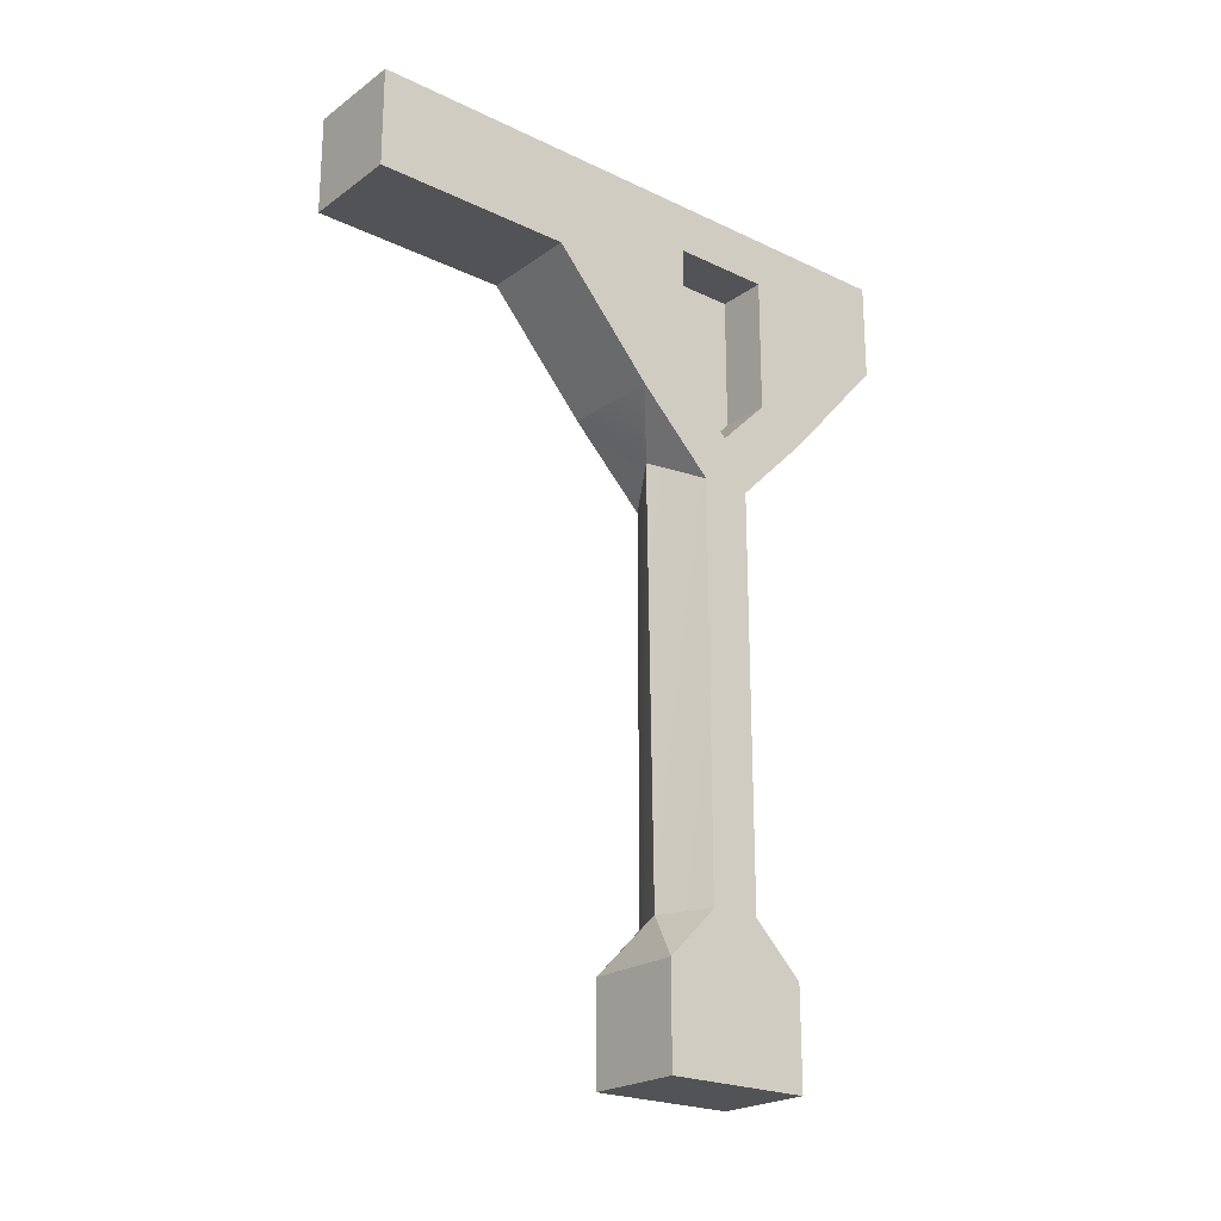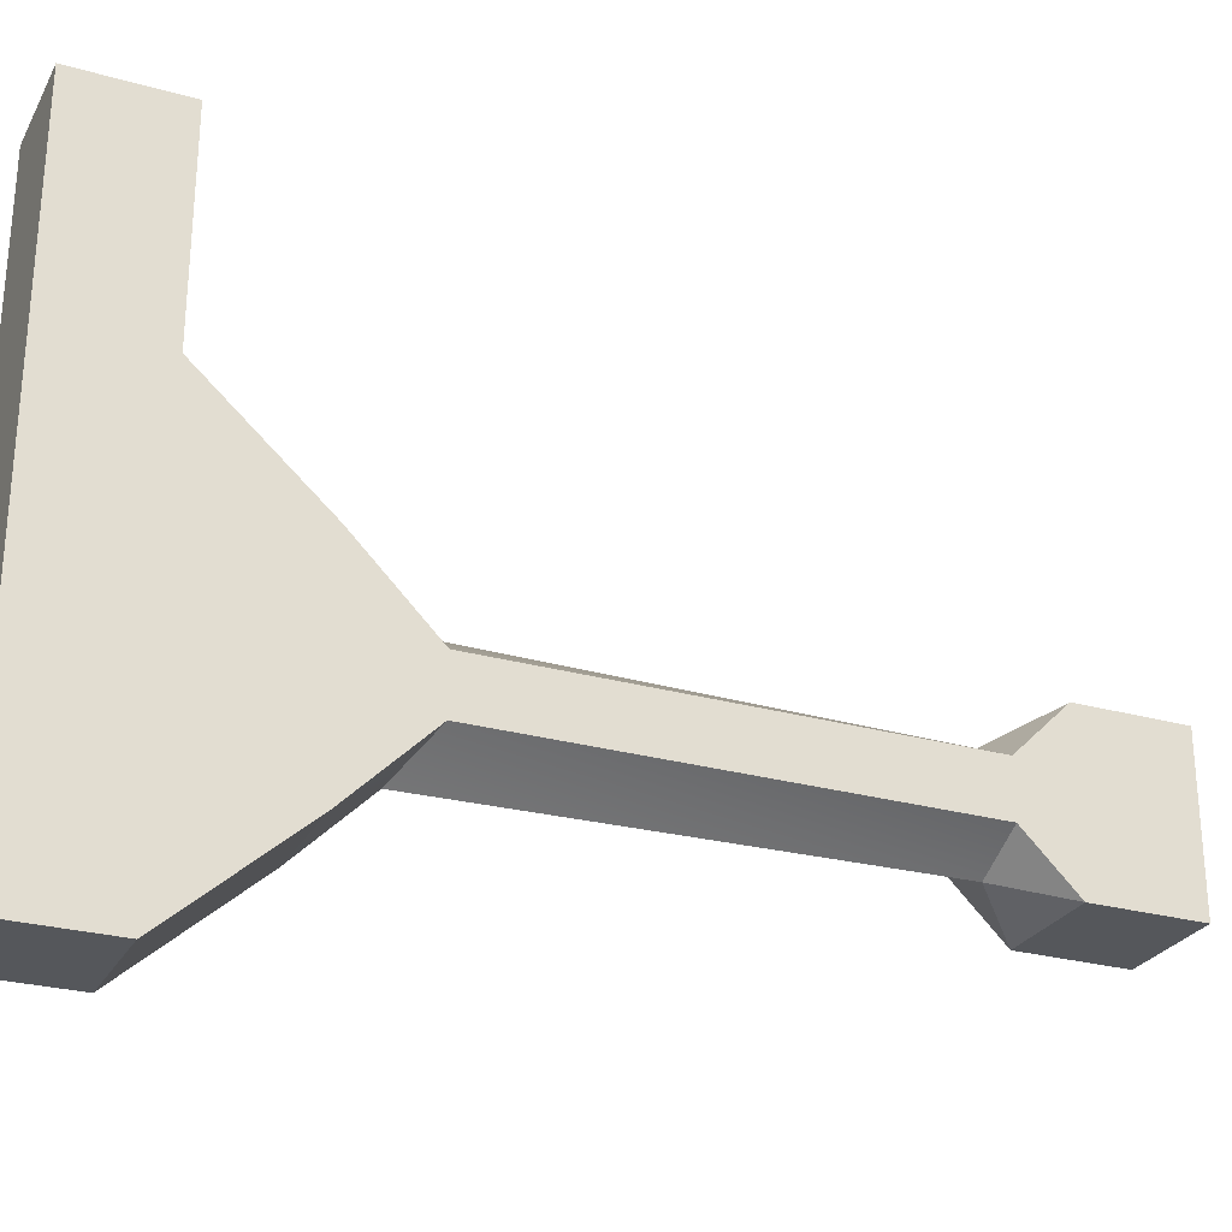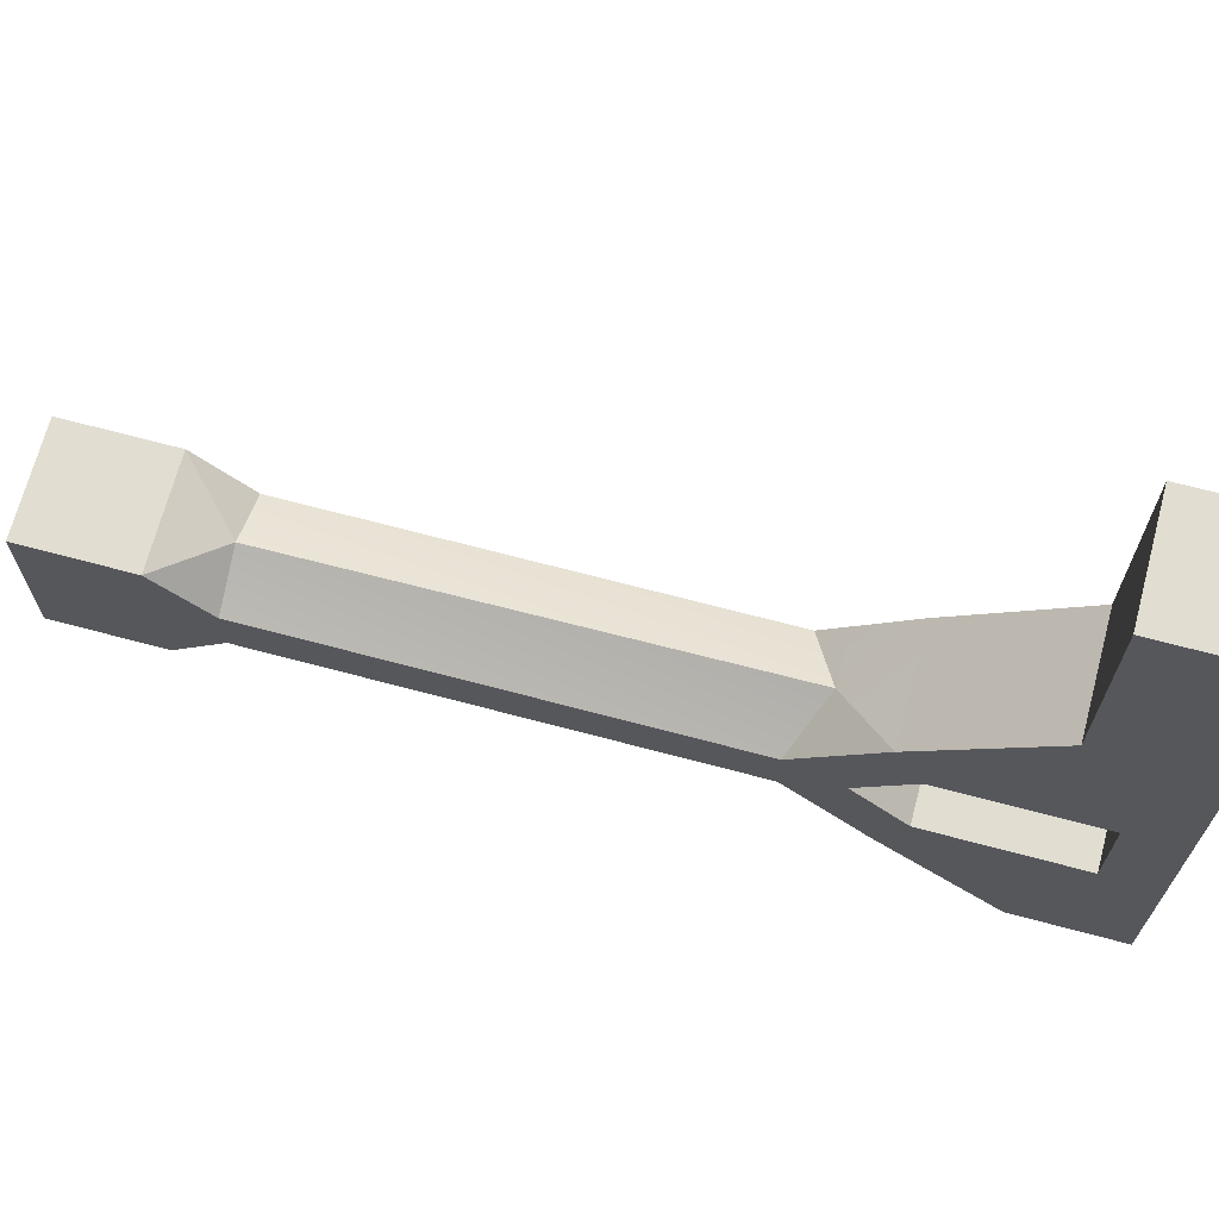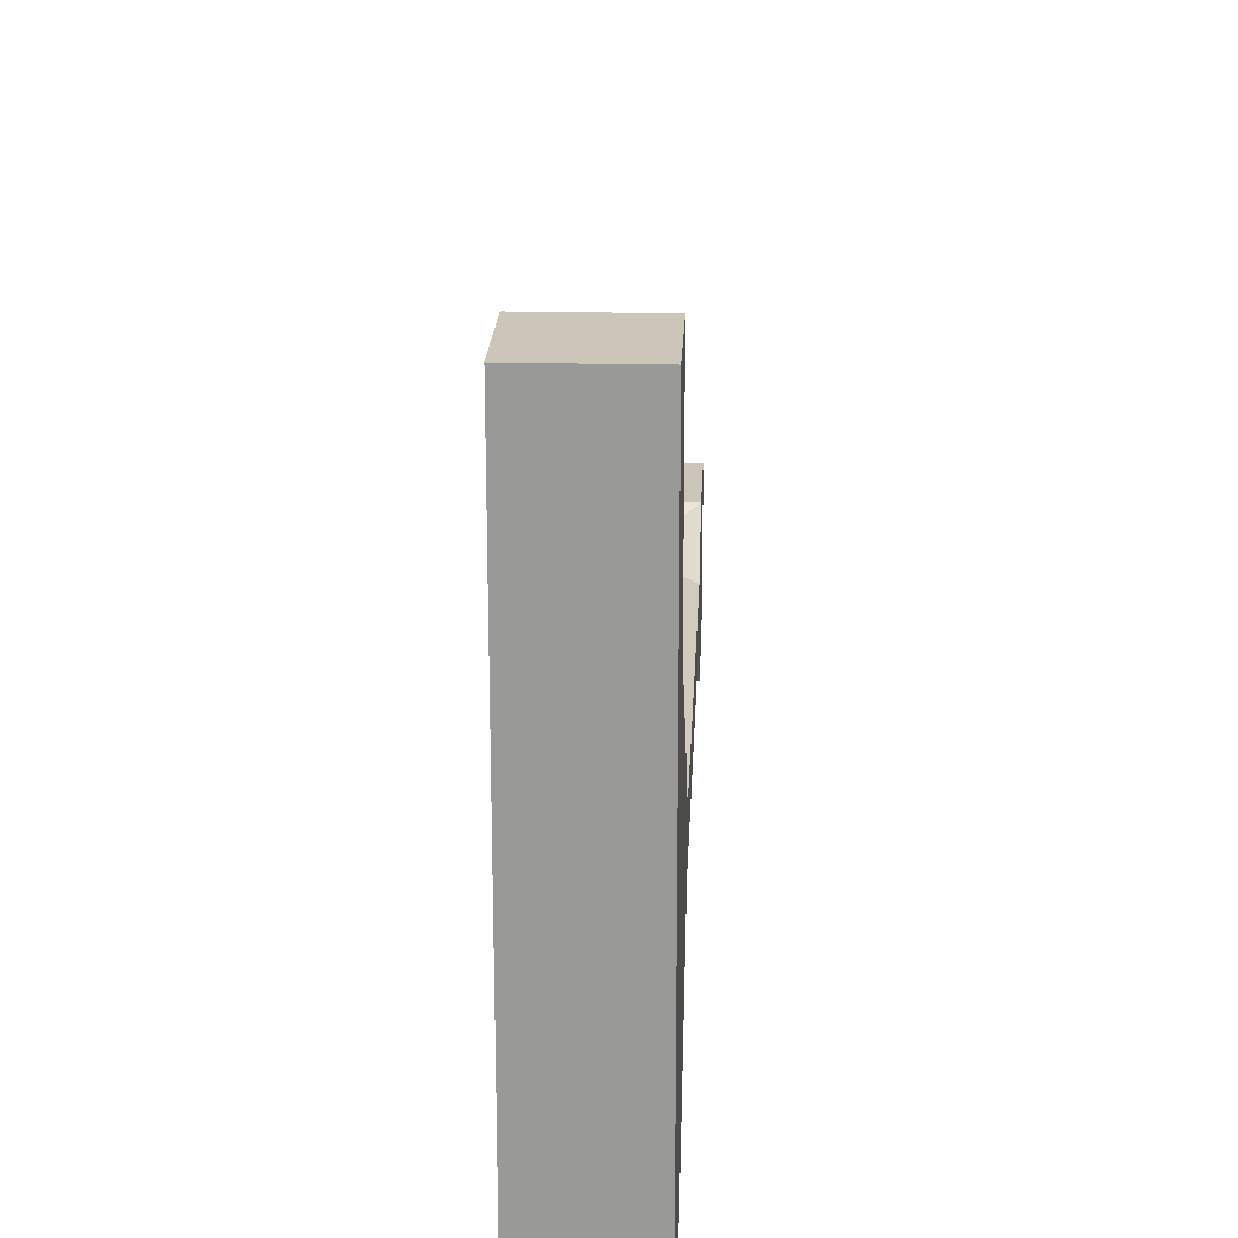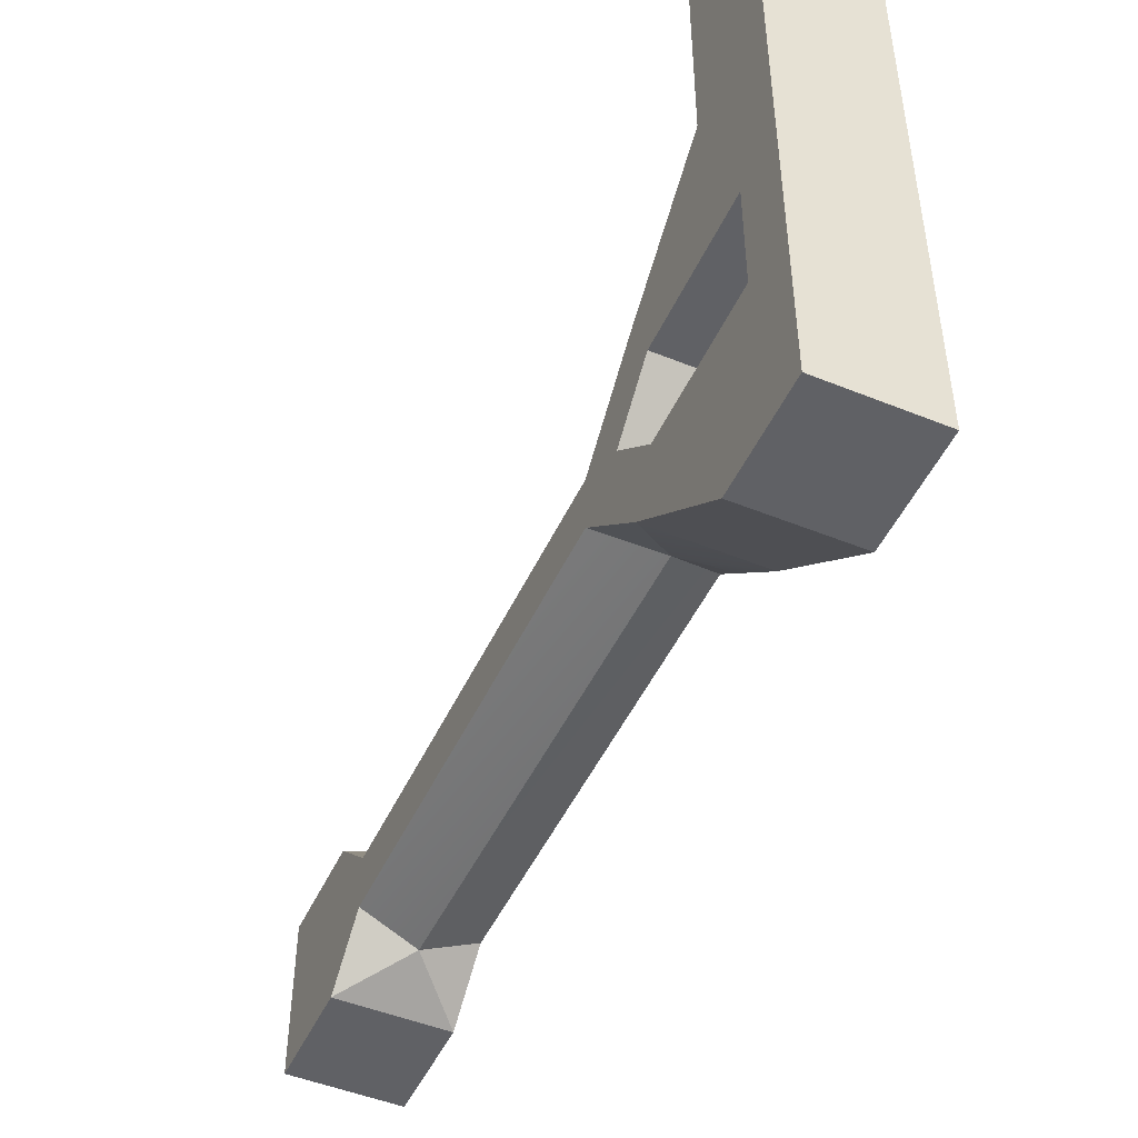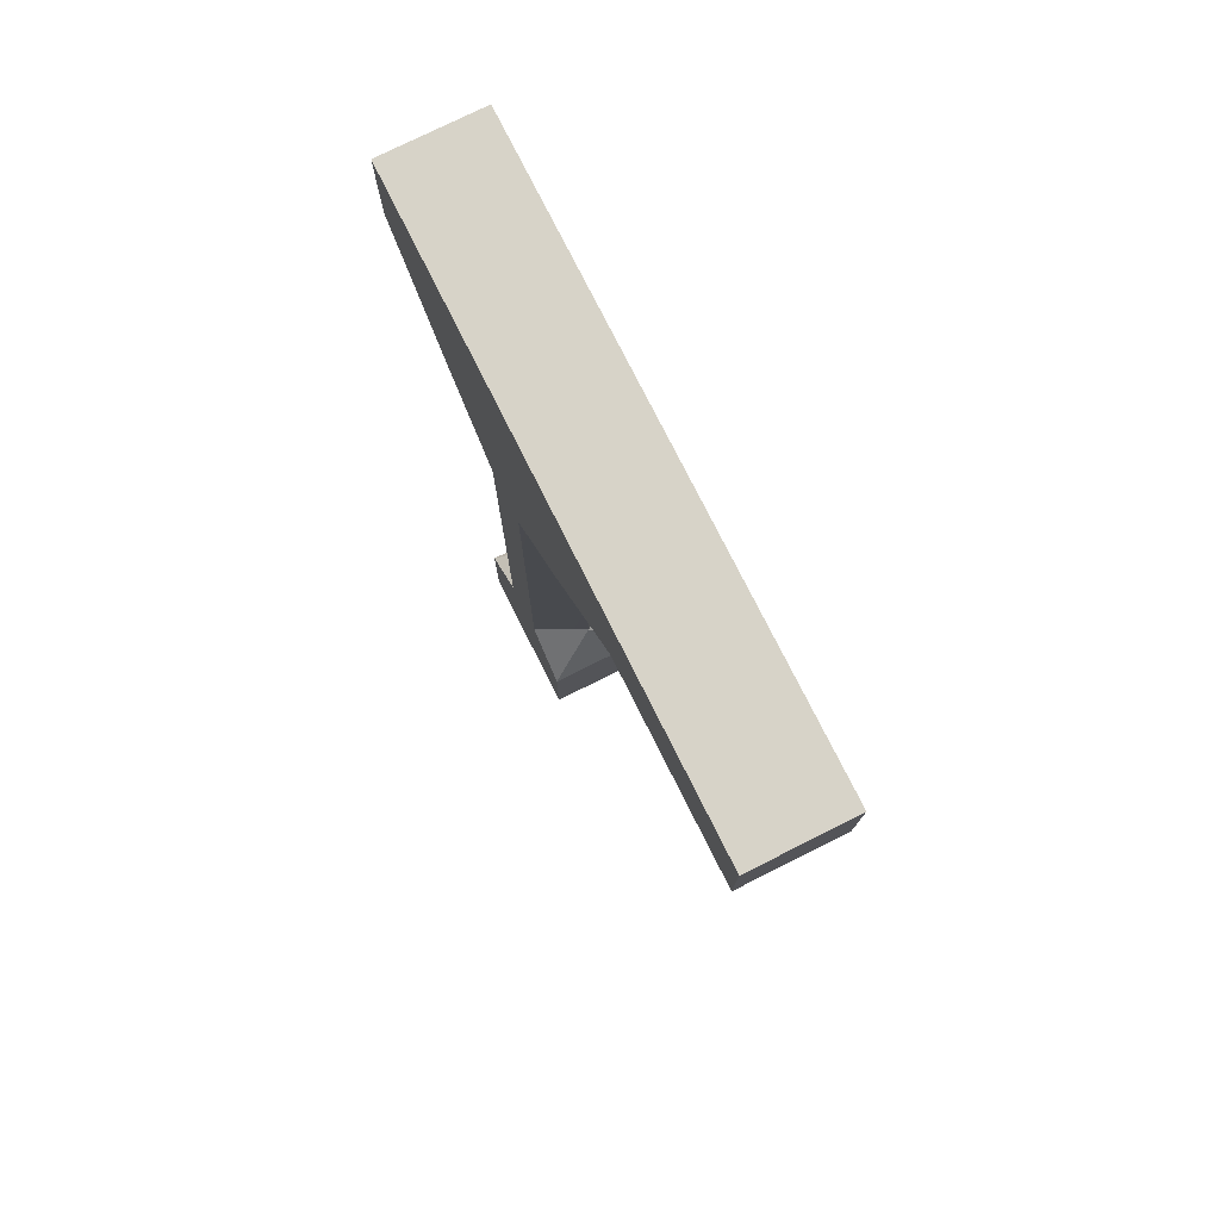
<metadata>
{"format":"obj","ext":"obj","renderer":"f3d","projection":"perspective","resolution":1024,"background":"white","views":[{"elev":-22.4,"azim":50.5,"up":"+Y"},{"elev":-27.0,"azim":-113.5,"up":"+Z"},{"elev":68.8,"azim":104.9,"up":"+Z"},{"elev":20.8,"azim":-177.5,"up":"+Z"},{"elev":-48.8,"azim":155.7,"up":"+Z"},{"elev":76.6,"azim":-26.6,"up":"+Y"}]}
</metadata>
<code>
g pb_Mesh-350864
v -0.5 -2.375 0.25
v -0.5 -2.375 0
v -0.5 -2.125 0.5
v -0.5 -1.625 1
v -0.5 -0.5 0
v -0.5 -0.5 1
v -0.5 -2.375 -0.25
v -0.5 -2.125 -0.5
v -0.5 -1.625 -1
v -0.5 -0.5 -1
v 0.5 -8 0.75
v 0 -8 0
v 0 -8 0.75
v 0.5 -8 0
v 0.5 -8 -0.75
v 0 -8 -0.75
v -0.5 -8 0.75
v -0.5 -8 0
v -0.5 -2.375 0.25
v -0.5 -2.125 0.5
v 0 -2.125 0.5625
v -0.5 -8 -0.75
v 0 -2.125 -0.5625
v -0.5 -2.125 -0.5
v -0.5 -2.375 -0.25
v -0.5 -2.375 0.25
v 0 -2.125 0.5625
v -0.5 -6.5 0.25
v 0 -6.5 0.5
v 0 -2.125 0.5625
v 0.5 -2.375 0.25
v 0 -6.5 0.5
v 0.5 -6.5 0.25
v -0.5 -6.5 0
v -0.5 -6.5 0.25
v -0.5 -6.5 -0.25
v 0 -2.125 -0.5625
v -0.5 -2.375 -0.25
v 0 -6.5 -0.5
v -0.5 -6.5 -0.25
v 0.5 -2.375 -0.25
v 0 -2.125 -0.5625
v 0.5 -6.5 -0.25
v 0 -6.5 -0.5
v 0.5 -6.5 0.25
v 0.5 -6.5 0
v 0.5 -7 0.75
v 0.5 -7 0
v 0.5 -6.5 -0.25
v 0.5 -7 -0.75
v -0.5 -7 0
v -0.5 -7 0.75
v -0.5 -7 -0.75
v -0.5 -7 0.75
v 0 -7 0.75
v -0.5 -8 0.75
v 0 -8 0.75
v 0.5 -7 0.75
v 0.5 -8 0.75
v 0.5 -8 0.75
v 0.5 -8 0
v 0.5 -8 -0.75
v -0.5 -8 0
v -0.5 -8 0.75
v -0.5 -8 -0.75
v 0 -7 -0.75
v -0.5 -7 -0.75
v 0 -8 -0.75
v -0.5 -8 -0.75
v 0.5 -7 -0.75
v 0.5 -8 -0.75
v 0.5 -6.5 -0.25
v 0 -6.5 -0.5
v 0.5 -7 -0.75
v 0 -6.5 -0.5
v 0 -7 -0.75
v 0.5 -7 -0.75
v 0 -6.5 0.5
v 0.5 -7 0.75
v 0 -7 0.75
v 0 -6.5 0.5
v 0.5 -6.5 0.25
v 0.5 -7 0.75
v -0.5 -7 -0.75
v 0 -6.5 -0.5
v -0.5 -6.5 -0.25
v -0.5 -7 -0.75
v -0.5 -6.5 0.25
v 0 -6.5 0.5
v -0.5 -7 0.75
v -0.5 -7 0.75
v 0.5 0.5 -2
v -0.5 -0.5 -2
v 0.5 -0.5 -2
v -0.5 0.5 -2
v -0.5 0.5 -1
v -0.5 0 0
v -0.5 0.5 1
v -0.5 0.5 4
v 0.5 -0.5 4
v -0.5 -0.5 4
v 0.5 0.5 4
v 0 -0.5 0
v 0 -1.875 0
v 0 -1.375 0.5
v 0.5 -1.875 0
v 0.5 -2.375 0
v 0.5 -2.375 0.125
v 0.5 -2.375 0.25
v 0.5 -2.125 0.5
v 0.5 -1.625 1
v 0.5 -1.375 0.5
v 0.5 -0.5 1
v 0.5 -2.375 -0.25
v 0.5 -2.375 -0.125
v 0 -1.375 -0.5
v 0.5 -0.5 -1
v 0.5 -1.625 -1
v 0.5 -1.375 -0.5
v 0.5 -2.125 -0.5
v 0.5 -2.125 0.5
v 0.5 -2.375 0.25
v 0 -2.125 0.5625
v 0 -2.125 -0.5625
v 0.5 -2.375 -0.25
v 0.5 -2.125 -0.5
v 0 0 0
v 0 0 0.5
v 0.5 0 0.5
v 0.5 0.5 1
v 0.5 0.5 -1
v 0.5 0 -0.5
v 0 0 -0.5
v 0.5 -1.375 0.5
v 0.5 0 0.5
v 0 -1.375 0.5
v 0 0 0.5
v 0.5 0 0.5
v 0.5 0 0
v 0 0 0.5
v 0 0 0
v 0.5 0 -0.5
v 0 0 -0.5
v 0.5 0 -0.5
v 0.5 -1.375 -0.5
v 0 0 -0.5
v 0 -1.375 -0.5
v 0.5 -1.375 -0.5
v 0.5 -1.875 0
v 0 -1.375 -0.5
v 0 -1.875 0
v 0.5 -1.875 0
v 0.5 -1.375 0.5
v 0 -1.875 0
v 0 -1.375 0.5
v 0.5 0.5 -1
v 0.5 0.5 0
v 0 0.5 0
v 0.5 0.5 0
v -0.5 0.5 -1
v -0.5 0.5 0
v -0.5 0.5 0
v 0.5 0 0
v 0.5 0.5 1
v -0.5 0.5 1
v 0.5 -1.625 -1
v -0.5 -0.5 -2
v -0.5 -1.625 -1
v 0.5 -1.625 -1
v 0.5 -0.5 -2
v -0.5 -1.625 -1
v 0 -2.125 -0.5625
v 0.5 -1.625 -1
v 0.5 -1.625 1
v 0.5 -1.625 1
v 0 -2.125 0.5625
v -0.5 -1.625 1
v -0.5 -2.125 0.5
v 0.5 -0.5 2
v 0.5 -1.625 1
v -0.5 -0.5 2
v -0.5 -1.625 1
v -0.5 -0.5 -2
v 0.5 -0.5 -2
v 0.5 -0.5 -1
v -0.5 -0.5 -1
v 0.5 -0.5 -2
v -0.5 -0.5 -2
v -0.5 -0.5 -1
v 0.5 -0.5 -1
v -0.5 -0.5 -2
v 0.5 -0.5 -2
v 0.5 0.5 -1.5
v 0.5 0.5 -1.5
v -0.5 0.5 -1.5
v -0.5 0.5 -1.5
v -0.5 -0.5 -2
v 0.5 -0.5 -2
v -0.5 -0.5 -2
v 0.5 -0.5 -2
v 0.5 -0.5 -2
v -0.5 -0.5 -2
v 0.5 -0.5 -2
v 0.5 0.5 -1.5
v 0.5 -0.5 -2
v 0.5 0.5 -1.5
v 0.5 0.5 -2
v 0.5 -0.5 -2
v 0.5 0.5 -1.5
v -0.5 0.5 -1.5
v 0.5 0.5 -2
v -0.5 0.5 -2
v -0.5 -0.5 -2
v -0.5 0.5 -2
v -0.5 -0.5 -2
v -0.5 -0.5 -2
v -0.5 0.5 -2
v 0.5 -0.5 2
v -0.5 -0.5 1
v 0.5 -0.5 1
v -0.5 -0.5 2
v 0.5 -0.5 2
v -0.5 -0.5 2
v 0.5 -0.5 1
v -0.5 -0.5 1
v 0.5 -0.5 2
v -0.5 -0.5 2
v -0.5 0.5 1.5
v -0.5 0.5 1.5
v 0.5 0.5 1.5
v 0.5 0.5 1.5
v 0.5 -0.5 2
v -0.5 -0.5 2
v 0.5 -0.5 4
v -0.5 -0.5 4
v -0.5 -0.5 4
v -0.5 0.5 4
v -0.5 0.5 4
v 0.5 0.5 4
v 0.5 0.5 4
v 0.5 -0.5 4
g pb_Mesh-350864_0
g pb_Mesh-350864_1
f 3 2 1
f 4 2 3
f 2 4 5
f 5 4 6
f 8 7 2
f 2 9 8
f 5 9 2
f 10 9 5
f 13 12 11
f 12 14 11
f 15 14 12
f 16 15 12
f 17 12 13
f 17 18 12
f 21 20 19
f 18 22 12
f 22 16 12
f 25 24 23
f 28 27 26
f 28 29 27
f 32 31 30
f 32 33 31
f 34 1 2
f 34 35 1
f 36 2 7
f 36 34 2
f 39 38 37
f 39 40 38
f 43 42 41
f 43 44 42
f 47 46 45
f 47 48 46
f 48 49 46
f 48 50 49
f 51 35 34
f 51 52 35
f 53 34 36
f 53 51 34
f 56 55 54
f 56 57 55
f 57 58 55
f 57 59 58
f 60 48 47
f 60 61 48
f 61 50 48
f 61 62 50
f 63 52 51
f 63 64 52
f 65 51 53
f 65 63 51
f 68 67 66
f 68 69 67
f 71 66 70
f 71 68 66
f 74 73 72
f 77 76 75
f 80 79 78
f 83 82 81
f 76 84 75
f 87 86 85
f 90 89 88
f 91 80 78
f 94 93 92
f 93 95 92
f 10 5 96
f 5 97 96
f 5 6 97
f 6 98 97
f 101 100 99
f 100 102 99
f 105 104 103
f 108 107 106
f 106 109 108
f 110 109 106
f 111 110 106
f 111 106 112
f 113 111 112
f 115 114 106
f 106 107 115
f 103 104 116
f 119 118 117
f 106 118 119
f 106 120 118
f 114 120 106
f 123 122 121
f 126 125 124
f 45 107 108
f 45 46 107
f 109 45 108
f 115 49 114
f 107 49 115
f 107 46 49
f 128 105 127
f 105 103 127
f 130 113 129
f 113 112 129
f 132 119 131
f 119 117 131
f 127 103 133
f 103 116 133
f 136 135 134
f 136 137 135
f 140 139 138
f 140 141 139
f 141 142 139
f 141 143 142
f 146 145 144
f 146 147 145
f 150 149 148
f 150 151 149
f 154 153 152
f 154 155 153
f 158 157 156
f 159 132 131
f 161 156 160
f 161 158 156
f 162 96 97
f 159 163 132
f 159 129 163
f 162 97 98
f 158 165 164
f 158 161 165
f 159 130 129
f 157 158 164
f 126 124 166
f 169 168 167
f 170 169 167
f 172 24 171
f 173 172 171
f 174 123 121
f 177 176 175
f 177 178 176
f 181 180 179
f 181 182 180
f 183 9 10
f 118 184 117
f 187 186 185
f 187 188 186
f 191 190 189
f 191 192 190
f 184 131 117
f 184 193 131
f 194 160 156
f 194 195 160
f 196 10 96
f 196 183 10
f 199 198 197
f 202 201 200
f 205 204 203
f 208 207 206
f 211 210 209
f 211 212 210
f 214 213 196
f 217 216 215
f 218 111 113
f 221 220 219
f 221 222 220
f 4 223 6
f 226 225 224
f 226 227 225
f 223 98 6
f 223 228 98
f 229 164 165
f 229 230 164
f 231 113 130
f 231 218 113
f 234 233 232
f 234 235 233
f 236 228 223
f 236 237 228
f 238 230 229
f 238 239 230
f 240 218 231
f 240 241 218

</code>
